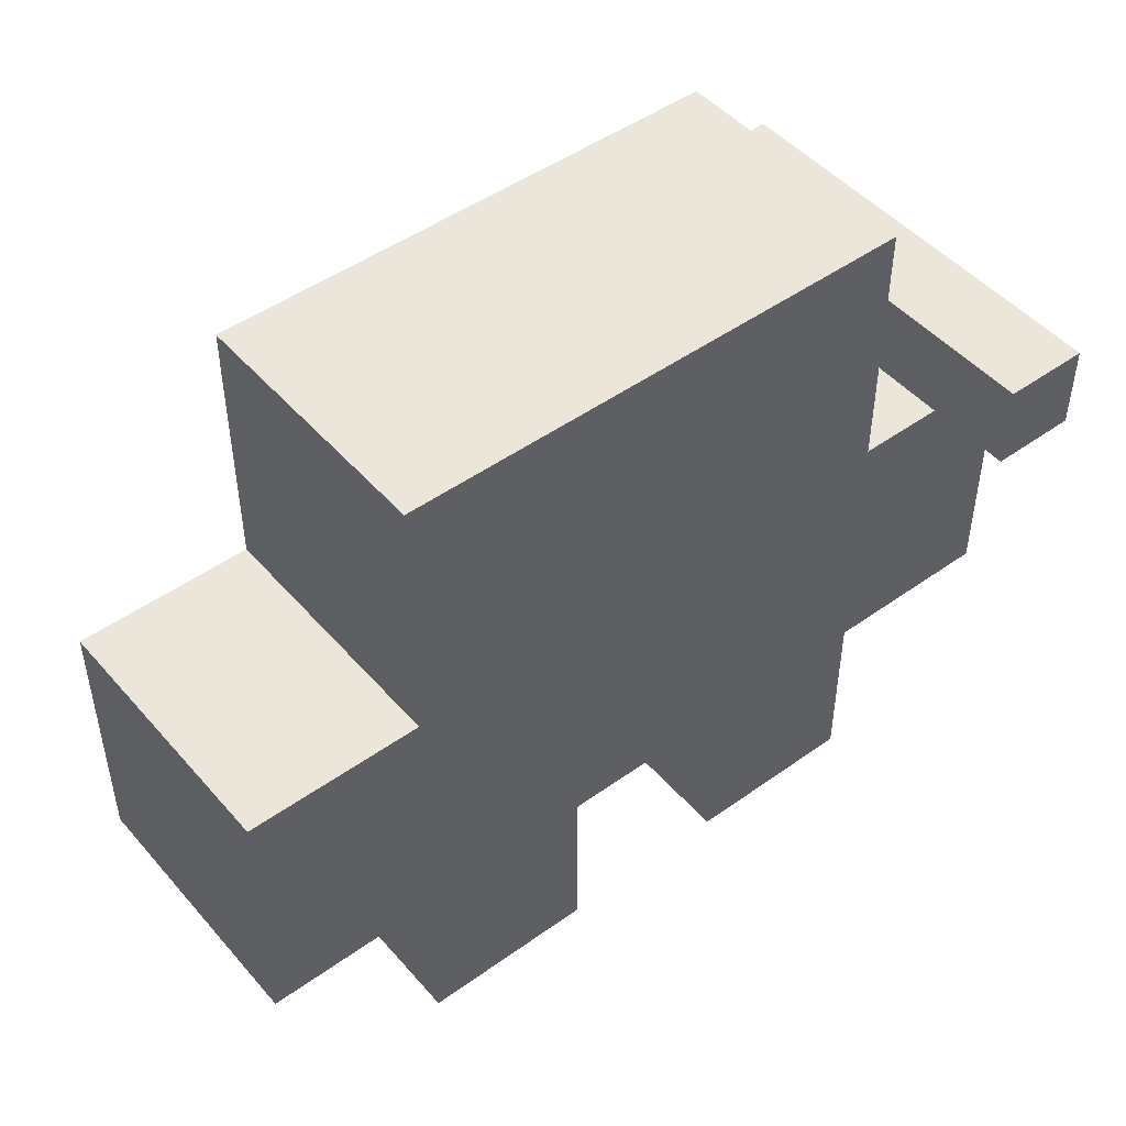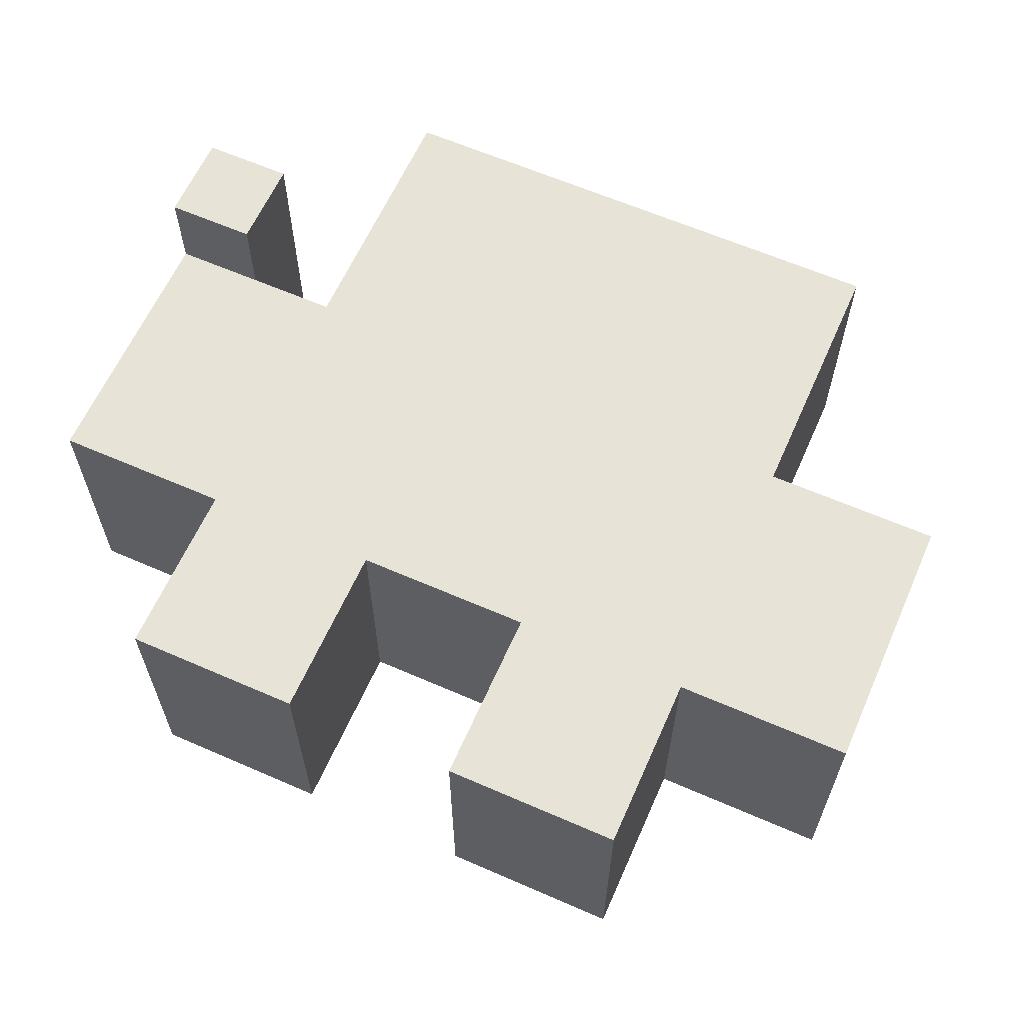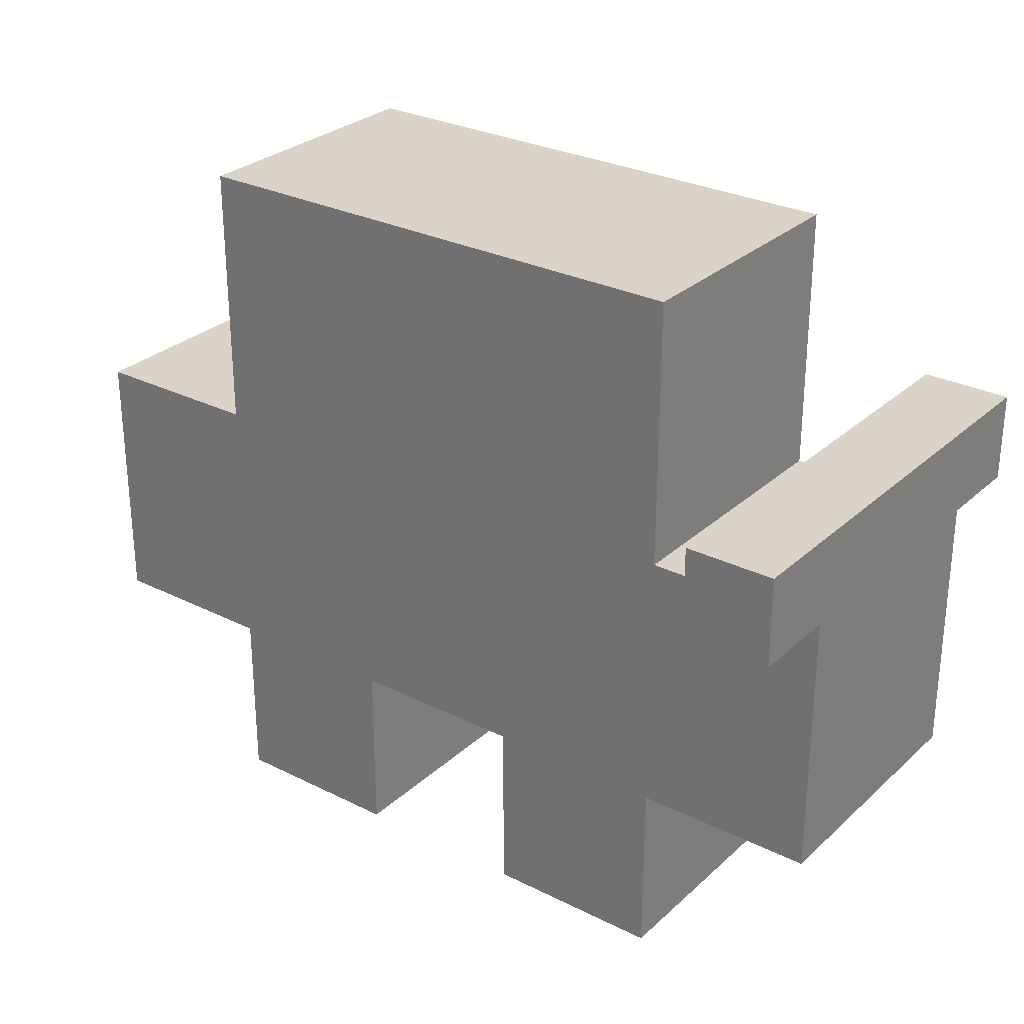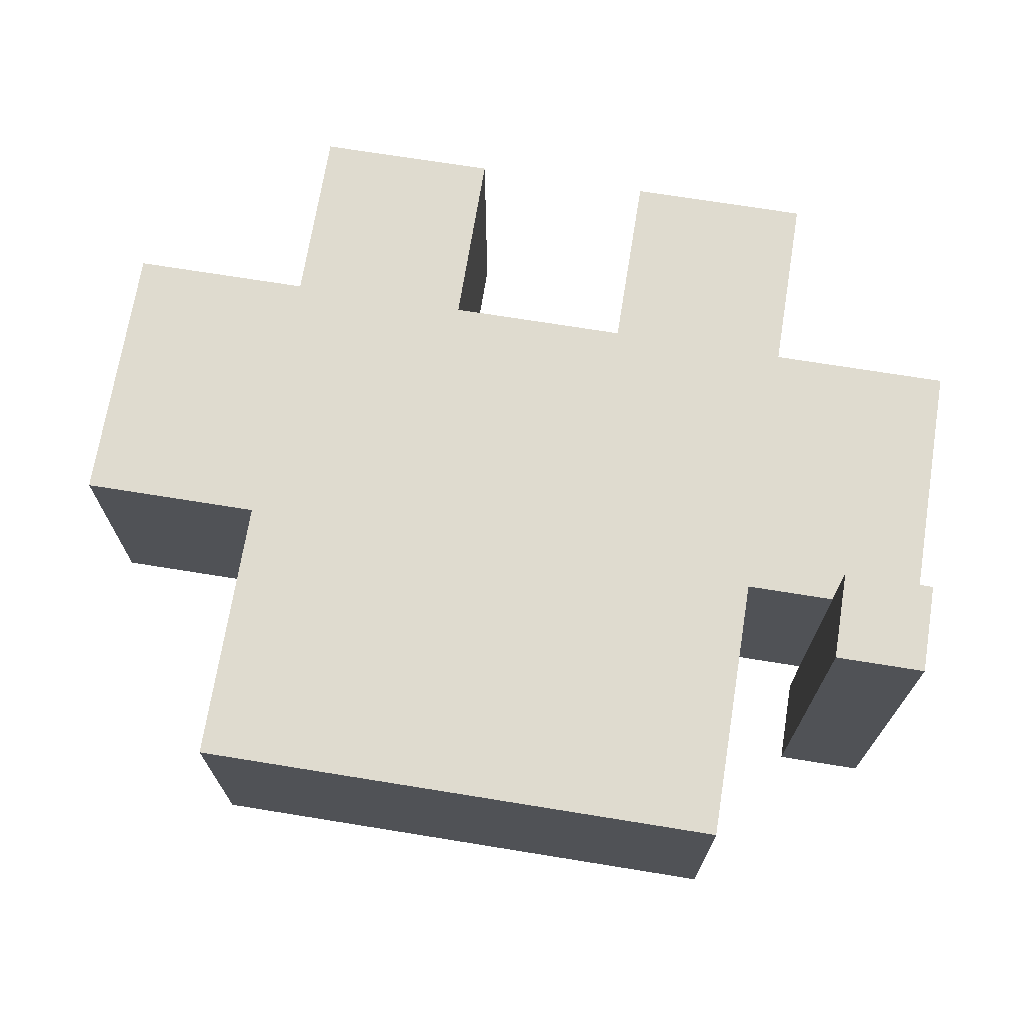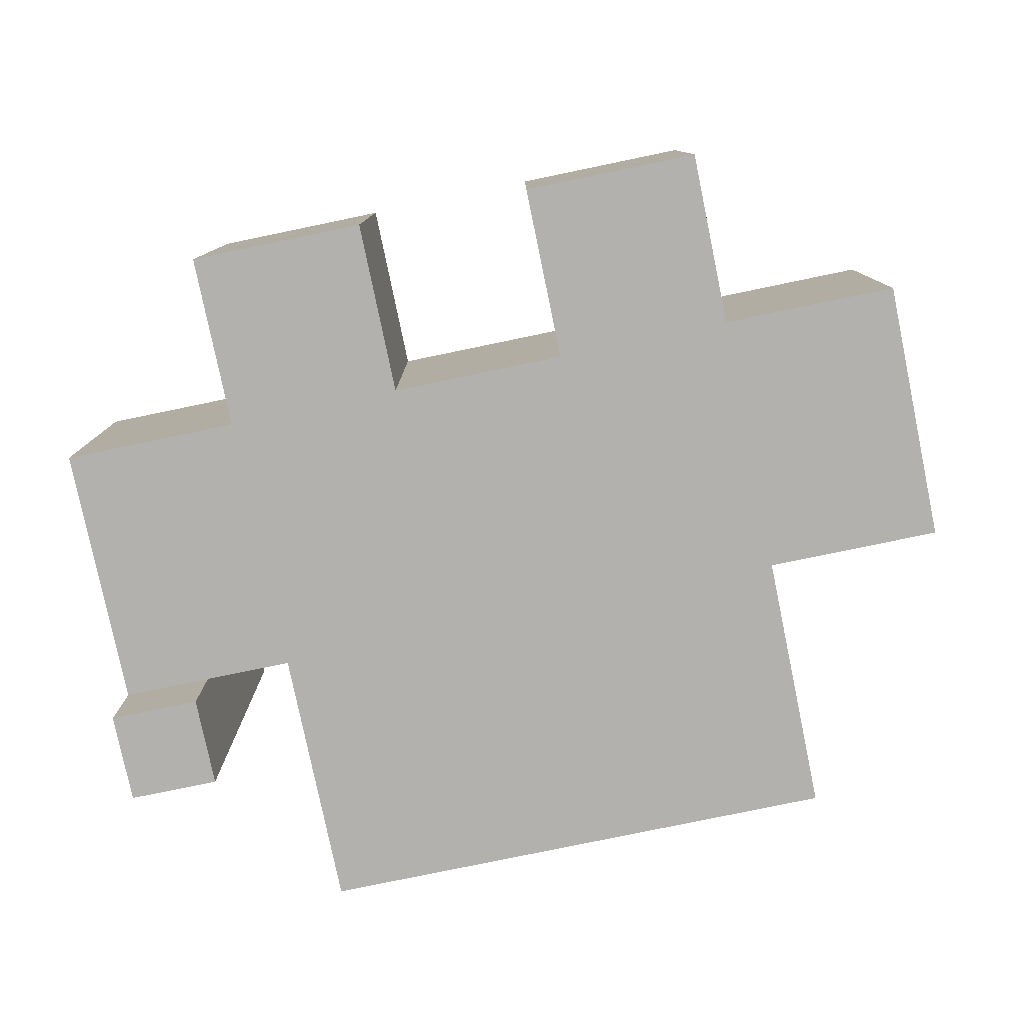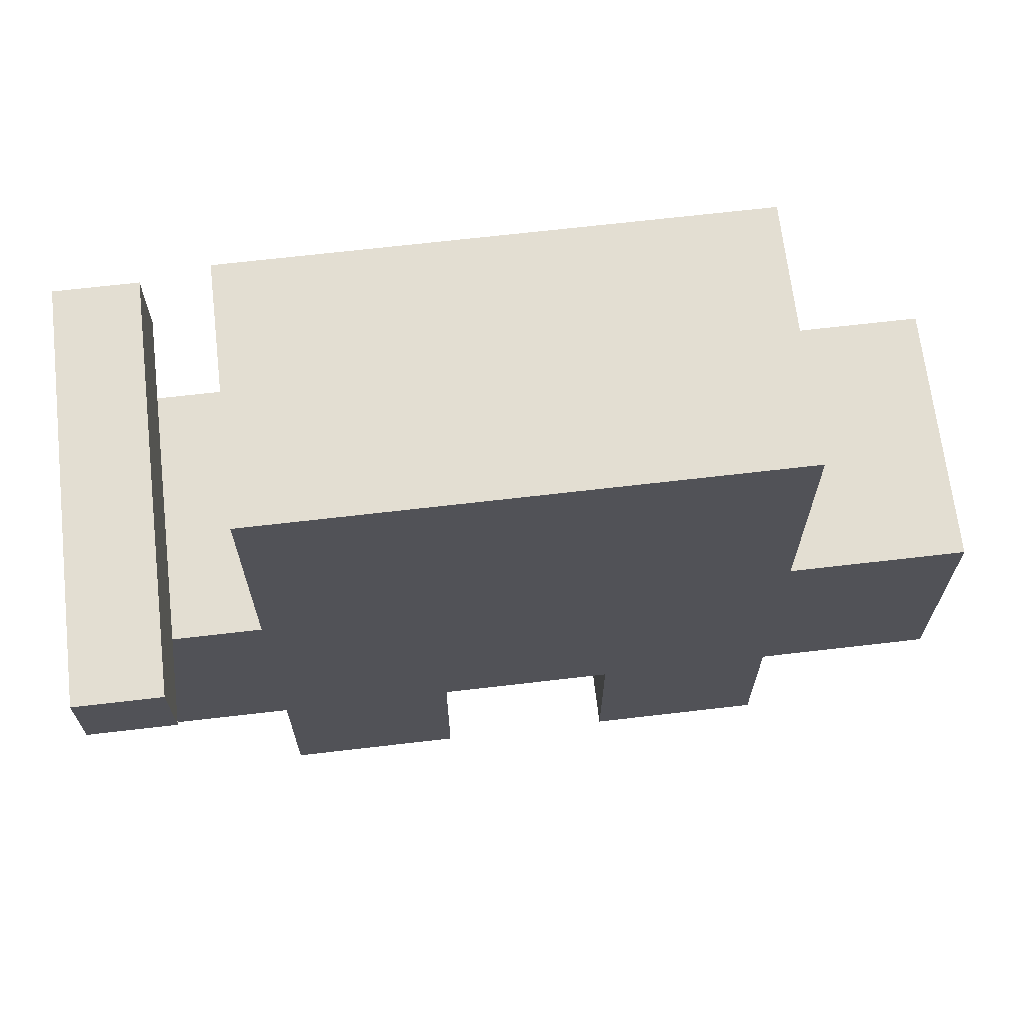
<metadata>
{"format":"obj","ext":"obj","renderer":"f3d","projection":"perspective","resolution":1024,"background":"white","views":[{"elev":47.9,"azim":141.2,"up":"+Y"},{"elev":62.4,"azim":23.9,"up":"+Z"},{"elev":28.6,"azim":-143.1,"up":"+Y"},{"elev":70.5,"azim":-170.8,"up":"+Z"},{"elev":-79.2,"azim":11.7,"up":"+Z"},{"elev":67.5,"azim":-6.7,"up":"+Y"}]}
</metadata>
<code>
o car
v -2.9 2 -5.4
v -2.9 2.1 -5.4
v -2.9 1.7 -5.3
v -2.9 2 -5.3
v -2.9 1.7 -5
v -2.9 2 -5
v -2.9 2 -4.9
v -2.9 2.1 -4.9
v -2.7 1.5 -5.3
v -2.7 1.7 -5.3
v -2.7 2 -5.3
v -2.7 2.3 -5.3
v -2.7 1.5 -5
v -2.7 1.7 -5
v -2.7 2 -5
v -2.7 2.3 -5
v -2.3 1.5 -5.3
v -2.3 1.7 -5.3
v -2.3 1.5 -5
v -2.3 1.7 -5
v -2.8 2 -5.4
v -2.8 2.1 -5.4
v -2.8 2 -5.3
v -2.8 2 -5
v -2.8 2 -4.9
v -2.8 2.1 -4.9
v -2.5 1.5 -5.3
v -2.5 1.7 -5.3
v -2.5 1.5 -5
v -2.5 1.7 -5
v -2.1 1.5 -5.3
v -2.1 1.7 -5.3
v -2.1 2 -5.3
v -2.1 2.3 -5.3
v -2.1 1.5 -5
v -2.1 1.7 -5
v -2.1 2 -5
v -2.1 2.3 -5
v -1.9 1.7 -5.3
v -1.9 1.8 -5.3
v -1.9 1.9 -5.3
v -1.9 2 -5.3
v -1.9 1.7 -5
v -1.9 1.8 -5
v -1.9 1.9 -5
v -1.9 2 -5
v -2.7 1.5 -5.3
v -2.7 1.5 -5
v -2.5 1.5 -5.3
v -2.5 1.5 -5
v -2.3 1.5 -5.3
v -2.3 1.5 -5
v -2.1 1.5 -5.3
v -2.1 1.5 -5
v -2.9 1.7 -5.3
v -2.9 1.7 -5
v -2.7 1.7 -5.3
v -2.7 1.7 -5
v -2.5 1.7 -5.3
v -2.5 1.7 -5
v -2.3 1.7 -5.3
v -2.3 1.7 -5
v -2.1 1.7 -5.3
v -2.1 1.7 -5
v -1.9 1.7 -5.3
v -1.9 1.7 -5
v -2.9 2 -5.4
v -2.9 2 -5.3
v -2.9 2 -5
v -2.9 2 -4.9
v -2.8 2 -5.4
v -2.8 2 -5.3
v -2.8 2 -5
v -2.8 2 -4.9
v -2.8 2 -5.3
v -2.8 2 -5
v -2.7 2 -5.3
v -2.7 2 -5
v -2.1 2 -5.3
v -2.1 2 -5
v -1.9 2 -5.3
v -1.9 2 -5
v -2.9 2.1 -5.4
v -2.9 2.1 -4.9
v -2.8 2.1 -5.4
v -2.8 2.1 -4.9
v -2.7 2.3 -5.3
v -2.7 2.3 -5
v -2.1 2.3 -5.3
v -2.1 2.3 -5
v -2.9 2 -5.4
v -2.8 2 -5.4
v -2.9 2.1 -5.4
v -2.8 2.1 -5.4
v -2.7 1.5 -5.3
v -2.5 1.5 -5.3
v -2.3 1.5 -5.3
v -2.1 1.5 -5.3
v -2.9 1.7 -5.3
v -2.7 1.7 -5.3
v -2.5 1.7 -5.3
v -2.3 1.7 -5.3
v -2.1 1.7 -5.3
v -1.9 1.7 -5.3
v -2 1.8 -5.3
v -1.9 1.8 -5.3
v -2 1.9 -5.3
v -1.9 1.9 -5.3
v -2.9 2 -5.3
v -2.8 2 -5.3
v -2.7 2 -5.3
v -2.4 2 -5.3
v -2.2 2 -5.3
v -2.1 2 -5.3
v -1.9 2 -5.3
v -2.4 2.2 -5.3
v -2.2 2.2 -5.3
v -2.7 2.3 -5.3
v -2.1 2.3 -5.3
v -2.7 1.5 -5
v -2.5 1.5 -5
v -2.3 1.5 -5
v -2.1 1.5 -5
v -2.9 1.7 -5
v -2.7 1.7 -5
v -2.5 1.7 -5
v -2.3 1.7 -5
v -2.1 1.7 -5
v -1.9 1.7 -5
v -2 1.8 -5
v -1.9 1.8 -5
v -2 1.9 -5
v -1.9 1.9 -5
v -2.9 2 -5
v -2.8 2 -5
v -2.7 2 -5
v -2.4 2 -5
v -2.2 2 -5
v -2.1 2 -5
v -1.9 2 -5
v -2.4 2.2 -5
v -2.2 2.2 -5
v -2.7 2.3 -5
v -2.1 2.3 -5
v -2.9 2 -4.9
v -2.8 2 -4.9
v -2.9 2.1 -4.9
v -2.8 2.1 -4.9
f 4 2 1
f 5 4 3
f 6 2 4
f 6 4 5
f 7 2 6
f 8 2 7
f 13 10 9
f 14 10 13
f 15 12 11
f 16 12 15
f 19 18 17
f 20 18 19
f 21 22 23
f 23 22 24
f 24 22 25
f 25 22 26
f 27 28 29
f 29 28 30
f 31 32 35
f 35 32 36
f 33 34 37
f 37 34 38
f 39 40 43
f 40 41 44
f 43 40 44
f 41 42 45
f 44 41 45
f 45 42 46
f 49 48 47
f 50 48 49
f 53 52 51
f 54 52 53
f 57 56 55
f 58 56 57
f 61 60 59
f 62 60 61
f 65 64 63
f 66 64 65
f 71 68 67
f 72 68 71
f 73 70 69
f 74 70 73
f 75 76 77
f 77 76 78
f 79 80 81
f 81 80 82
f 83 84 85
f 85 84 86
f 87 88 89
f 89 88 90
f 93 92 91
f 94 92 93
f 100 96 95
f 101 96 100
f 102 98 97
f 103 98 102
f 105 101 100
f 105 104 103
f 105 103 102
f 105 102 101
f 105 100 99
f 106 104 105
f 107 105 99
f 107 106 105
f 108 106 107
f 109 107 99
f 109 108 107
f 110 108 109
f 111 108 110
f 112 108 111
f 113 108 112
f 114 108 113
f 115 108 114
f 116 112 111
f 116 113 112
f 117 114 113
f 117 113 116
f 118 116 111
f 118 117 116
f 119 114 117
f 119 117 118
f 120 121 125
f 125 121 126
f 122 123 127
f 127 123 128
f 125 126 130
f 128 129 130
f 127 128 130
f 126 127 130
f 124 125 130
f 130 129 131
f 124 130 132
f 130 131 132
f 132 131 133
f 124 132 134
f 132 133 134
f 134 133 135
f 135 133 136
f 136 133 137
f 137 133 138
f 138 133 139
f 139 133 140
f 136 137 141
f 137 138 141
f 138 139 142
f 141 138 142
f 136 141 143
f 141 142 143
f 142 139 144
f 143 142 144
f 145 146 147
f 147 146 148

</code>
